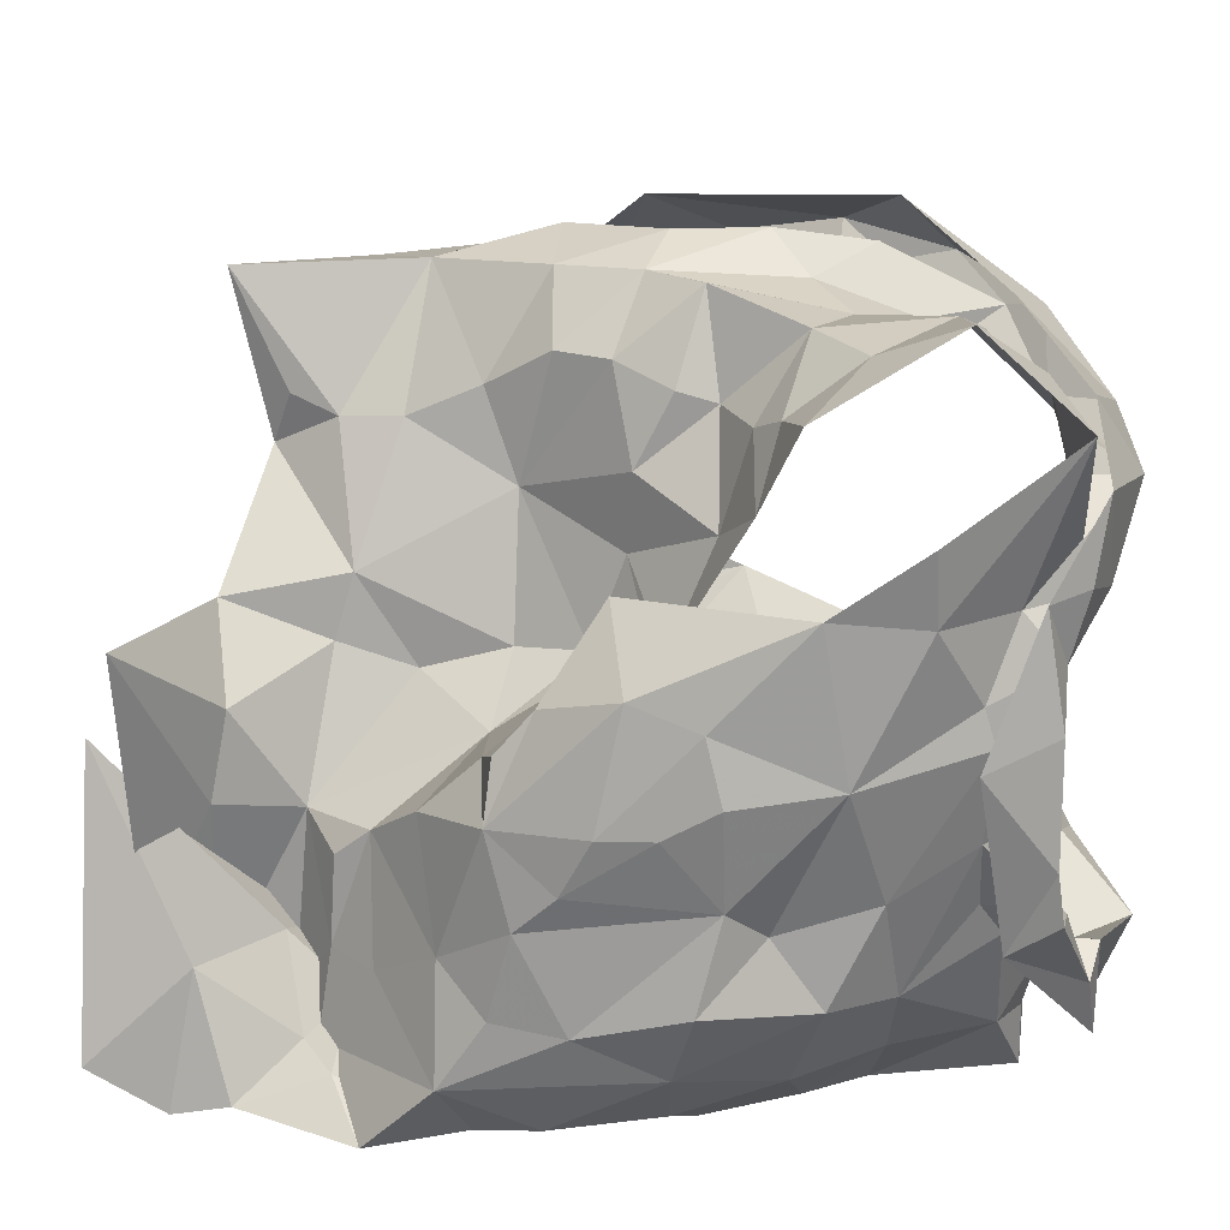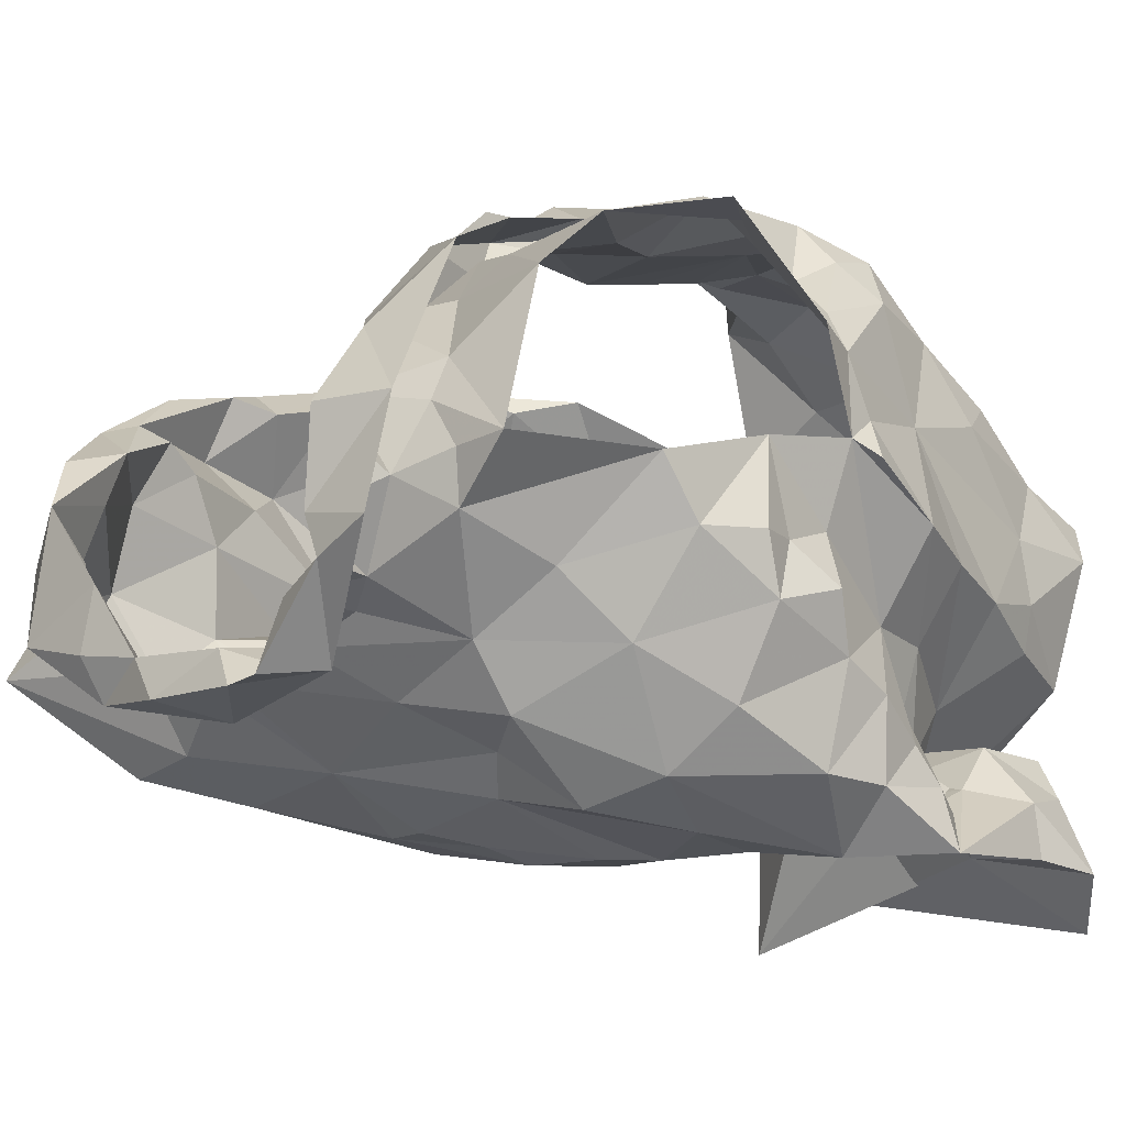
<metadata>
{"format":"obj","ext":"obj","renderer":"f3d","projection":"perspective","resolution":1024,"background":"white","views":[{"elev":-48.5,"azim":87.6,"up":"+Z"},{"elev":-45.4,"azim":-139.5,"up":"+Z"}]}
</metadata>
<code>
v -0.2053 0.03227 0.03097
v -0.2087 0.04625 0.0256
v -0.1713 0.1211 0.006318
v -0.172 0.138 -0.005765
v -0.16 0.1644 -0.03251
v -0.1483 0.1685 -0.04954
v -0.2349 0.1236 -0.05109
v -0.244 0.1183 -0.03007
v -0.2626 0.07089 -0.01869
v -0.2567 0.04703 -0.015
v -0.222 0.02761 0.02976
v -0.2387 0.05205 -0.006132
v -0.1784 0.1584 -0.04968
v -0.1962 0.1504 -0.03615
v -0.2271 0.1377 -0.0502
v -0.2172 0.1271 -0.01986
v -0.2059 0.06466 0.02294
v -0.2522 0.09723 -0.01995
v -0.2306 0.1345 -0.04623
v -0.1691 0.158 -0.02422
v -0.1931 0.1276 -0.01432
v -0.1755 0.1502 -0.006182
v -0.217 0.09723 0.00726
v -0.3695 0.03601 0.02357
v -0.3741 0.06741 0.02934
v -0.3784 0.1305 0.03794
v -0.3867 0.2101 -0.01521
v -0.3798 0.1375 -0.05442
v -0.3758 0.108 -0.05535
v -0.3686 0.08255 -0.04688
v -0.3548 0.0274 -0.03379
v -0.3481 -0.0002857 -0.02534
v -0.3688 0.007597 0.02638
v -0.362 0.03211 -0.02123
v -0.3695 0.007458 0.0116
v -0.3757 0.1521 -0.002247
v -0.3868 0.17 -0.03101
v -0.3752 0.07661 0.01292
v -0.3669 0.04199 -0.003439
v -0.3772 0.1374 -0.03742
v -0.3664 0.1548 0.01602
v -0.3815 0.1524 -0.02448
v -0.3811 0.1294 0.01822
v -0.3742 0.1086 -0.01374
v -0.3628 0.05534 -0.03819
v -0.148 0.1999 0.05486
v -0.1723 0.2293 -0.08747
v -0.2602 0.2254 -0.1245
v -0.2459 0.239 -0.127
v -0.2417 0.228 -0.113
v -0.2426 0.22 -0.1017
v -0.173 0.2411 -0.0601
v -0.1597 0.2359 -0.02843
v -0.17 0.2383 -0.01077
v -0.1606 0.1949 0.05063
v -0.1832 0.1858 0.06534
v -0.1782 0.1497 0.06908
v -0.2028 0.1464 0.0849
v -0.2263 0.2357 -0.1029
v -0.2378 0.09878 0.106
v -0.2326 0.2365 -0.1211
v -0.1998 0.2353 -0.1057
v -0.2122 0.2153 -0.108
v -0.2155 0.1035 0.1094
v -0.1751 0.1307 0.09131
v -0.2217 0.1135 0.09967
v -0.1742 0.2604 -0.03155
v -0.1862 0.2499 -0.06307
v -0.2106 0.1397 0.09926
v -0.1927 0.1682 0.07615
v -0.1493 0.2277 0.01137
v -0.1739 0.2202 0.02977
v -0.178 0.2393 0.005924
v -0.1497 0.2444 -0.03047
v -0.1535 0.2454 -0.06469
v -0.1743 0.2419 -0.07818
v -0.2132 0.2206 -0.09667
v -0.2095 0.1254 0.1076
v -0.1901 0.1578 0.0966
v -0.167 0.2176 0.05705
v -0.1775 0.2004 0.06541
v -0.1698 0.2416 -0.03819
v -0.1926 0.2369 -0.08654
v -0.1733 0.1874 0.08003
v -0.1685 0.2293 0.0337
v -0.1626 0.2388 0.0266
v -0.1703 0.2555 -0.005763
v -0.1561 0.2003 -0.08659
v -0.2535 0.04429 0.08998
v -0.2548 0.05972 0.09798
v -0.2219 0.02772 0.08179
v -0.1598 0.2205 0.0107
v -0.1374 0.2393 -0.06361
v -0.1832 0.2252 -0.077
v -0.1211 0.2092 -0.0414
v -0.1756 0.01424 0.04979
v -0.2025 0.1174 0.08971
v -0.2239 0.06704 0.09502
v -0.1942 0.08649 0.02336
v -0.1437 0.2315 -0.03014
v -0.1905 0.05482 0.0783
v -0.1782 0.1052 0.01867
v -0.1902 0.1371 0.08084
v -0.1614 0.165 0.05684
v -0.1514 0.1454 0.01507
v -0.1707 0.2062 0.02879
v -0.1605 0.1297 0.03304
v -0.1416 0.1861 -0.02822
v -0.166 0.176 0.03955
v -0.1761 0.07072 0.05743
v -0.1897 0.08726 0.08507
v -0.171 0.1074 0.06961
v -0.1661 0.1048 0.04197
v -0.1618 0.1367 0.0547
v -0.1616 0.1864 0.01726
v -0.1498 0.1726 -0.00586
v -0.1421 0.21 -0.008978
v -0.3213 0.09287 0.1044
v -0.3247 0.2001 0.03641
v -0.3196 0.2356 0.009174
v -0.2638 0.2216 -0.1026
v -0.2748 0.2292 -0.1024
v -0.3063 0.2317 -0.01572
v -0.3113 0.1967 0.03431
v -0.3033 0.1722 0.04912
v -0.3098 0.154 0.06098
v -0.3182 0.1373 0.07007
v -0.3009 0.1395 0.09187
v -0.3135 0.1169 0.09043
v -0.3018 0.1222 0.1048
v -0.2585 0.2432 -0.1099
v -0.2791 0.2515 -0.1152
v -0.3109 0.1969 0.0567
v -0.2882 0.07829 0.122
v -0.2908 0.269 -0.0789
v -0.3296 0.1039 0.09614
v -0.3092 0.1301 0.108
v -0.3129 0.2617 -0.08362
v -0.2836 0.245 -0.01846
v -0.2991 0.2551 -0.1152
v -0.2955 0.2432 -0.08901
v -0.3203 0.2262 0.01532
v -0.2931 0.2093 0.02458
v -0.2954 0.2077 0.04179
v -0.2963 0.2335 0.01481
v -0.2873 0.226 0.0007051
v -0.3312 0.1544 0.07289
v -0.2959 0.08953 0.125
v -0.2952 0.2565 -0.04084
v -0.3167 0.2442 -0.007971
v -0.3139 0.1654 0.08394
v -0.2833 0.2509 -0.05466
v -0.3022 0.1679 0.07638
v -0.2775 0.2557 -0.101
v -0.3491 0.003476 0.04997
v -0.27 0.04324 0.09065
v -0.3043 0.05285 0.09174
v -0.3088 0.2431 -0.06921
v -0.3431 0.2395 -0.03614
v -0.3598 0.2327 -0.02116
v -0.3058 0.07981 0.1024
v -0.3061 0.2232 0.009658
v -0.3671 0.08993 0.05078
v -0.3132 0.02798 0.07649
v -0.3763 0.1454 0.02614
v -0.316 0.1386 0.0823
v -0.3221 0.2285 -0.005139
v -0.3702 0.1778 0.007739
v -0.335 0.1821 0.02737
v -0.3416 0.2045 0.006894
v -0.376 0.1002 0.0303
v -0.3684 0.1518 0.04369
v -0.3128 0.2412 -0.05308
v -0.329 0.08881 0.09449
v -0.3045 0.09563 0.1033
v -0.3459 0.1473 0.05241
v -0.365 0.1298 0.05762
v -0.357 0.04423 0.06094
v -0.3331 0.05313 0.08284
v -0.3786 0.195 -0.004154
v -0.3634 0.1915 0.02302
v -0.3506 0.08625 0.07717
v -0.3304 0.1197 0.08122
v -0.2304 0.0925 -0.08687
v -0.2616 0.07267 -0.07653
v -0.2899 0.04959 -0.06586
v -0.2841 0.01499 -0.05377
v -0.2443 0.01451 -0.0122
v -0.1968 0.1215 -0.06103
v -0.2596 0.09145 -0.04694
v -0.2296 0.1144 -0.05705
v -0.289 0.041 -0.0487
v -0.259 0.01912 -0.04189
v -0.3496 0.1823 -0.09602
v -0.3592 0.1649 -0.09024
v -0.3452 0.08074 -0.1015
v -0.3364 0.07112 -0.07677
v -0.3178 0.03613 -0.06838
v -0.289 0.00886 -0.06083
v -0.26 -0.01813 -0.05359
v -0.3754 0.1452 -0.0498
v -0.3651 0.1704 -0.06207
v -0.3487 0.09801 -0.07056
v -0.3573 0.1528 -0.08388
v -0.359 0.1372 -0.06971
v -0.3304 0.04241 -0.05326
v -0.3468 0.07596 -0.06152
v -0.2551 0.1956 -0.1121
v -0.265 0.1658 -0.1154
v -0.2938 0.1151 -0.1273
v -0.295 0.09317 -0.1209
v -0.3304 0.1433 -0.1216
v -0.3401 0.09017 -0.1201
v -0.3371 0.05064 -0.1043
v -0.3368 0.04211 -0.09177
v -0.3176 0.01157 -0.08404
v -0.3332 0.2413 -0.09663
v -0.3098 0.2319 -0.1025
v -0.3366 -0.01788 -0.1049
v -0.3532 0.2018 -0.08566
v -0.3477 0.0231 -0.1081
v -0.3426 0.05948 -0.1257
v -0.3278 0.05534 -0.08114
v -0.3442 0.06791 -0.1083
v -0.3501 0.1009 -0.09984
v -0.2882 0.202 -0.1139
v -0.3159 0.2404 -0.09012
v -0.3542 0.005451 -0.106
v -0.317 0.07977 -0.1263
v -0.2796 0.1471 -0.132
v -0.3341 0.1092 -0.1248
v -0.3207 0.1754 -0.1159
v -0.3609 0.1349 -0.09102
v -0.3525 0.1523 -0.1028
v -0.3172 0.2022 -0.1056
v -0.2838 0.1818 -0.1243
v -0.3514 0.12 -0.1
v -0.3049 0.1422 -0.1312
v -0.2231 0.1514 -0.112
v -0.2363 0.119 -0.1106
v -0.2551 0.1106 -0.1133
v -0.3144 0.04915 -0.07756
v -0.3425 0.0383 -0.07207
v -0.3512 0.01388 -0.08105
v -0.1769 0.1736 -0.09128
v -0.2034 0.2169 -0.0915
v -0.1783 0.2022 -0.09157
v -0.219 0.1831 -0.1085
v -0.2226 -0.009288 -0.06039
v -0.3469 0.01495 -0.06412
v -0.2798 0.05966 -0.06611
v -0.338 0.04613 -0.091
v -0.2042 0.1255 -0.09318
v -0.3185 -0.002555 -0.07299
v -0.241 0.08996 -0.07617
v -0.2182 0.1034 -0.08173
v -0.3528 0.03196 -0.09514
v -0.3089 0.06163 -0.09098
v -0.2068 0.1461 -0.1017
v -0.2458 0.09074 -0.09819
v -0.2889 0.07909 -0.1039
v -0.2337 0.1356 -0.1129
v -0.2687 0.09892 -0.1135
v -0.2542 0.1535 -0.1182
f 102 99 23
f 1 11 2
f 3 102 23
f 14 20 22
f 2 12 17
f 13 6 5
f 12 188 10
f 18 8 23
f 12 2 11
f 188 12 11
f 7 19 8
f 15 13 14
f 16 15 14
f 16 19 15
f 16 14 21
f 20 13 5
f 13 20 14
f 12 9 18
f 3 23 21
f 16 8 19
f 9 12 10
f 17 23 99
f 17 12 23
f 23 12 18
f 22 21 14
f 21 22 4
f 21 4 3
f 8 16 23
f 23 16 21
f 44 40 29
f 37 201 42
f 25 38 24
f 32 34 31
f 35 33 24
f 35 34 32
f 39 34 35
f 37 180 27
f 42 180 37
f 39 35 24
f 34 45 31
f 25 171 38
f 41 168 36
f 24 38 39
f 42 201 40
f 44 42 40
f 44 29 30
f 36 165 41
f 44 171 43
f 42 43 36
f 168 42 36
f 180 42 168
f 38 171 44
f 201 28 40
f 29 40 28
f 43 171 26
f 36 43 165
f 42 44 43
f 44 45 39
f 38 44 39
f 45 34 39
f 44 30 45
f 64 60 78
f 64 78 65
f 60 66 78
f 103 57 70
f 58 70 69
f 66 97 69
f 104 70 57
f 46 65 84
f 59 61 62
f 84 80 46
f 71 46 86
f 94 246 83
f 48 63 61
f 79 65 78
f 94 68 52
f 54 53 67
f 85 55 106
f 73 54 67
f 48 61 49
f 59 50 61
f 61 50 49
f 76 47 75
f 69 78 66
f 61 63 62
f 77 51 59
f 50 59 51
f 104 56 70
f 81 56 55
f 85 80 81
f 73 92 54
f 67 74 87
f 58 69 97
f 70 58 103
f 56 81 84
f 46 80 86
f 81 55 85
f 72 85 106
f 72 92 73
f 72 73 85
f 87 74 71
f 82 67 53
f 67 82 52
f 67 52 68
f 83 68 94
f 83 47 76
f 77 59 83
f 68 76 75
f 76 68 83
f 47 83 62
f 78 69 79
f 56 84 79
f 70 79 69
f 70 56 79
f 80 85 86
f 86 85 73
f 84 81 80
f 71 86 87
f 73 67 87
f 75 74 67
f 68 75 67
f 77 83 246
f 63 47 62
f 62 83 59
f 84 65 79
f 73 87 86
f 57 114 104
f 98 60 90
f 90 91 98
f 58 97 103
f 95 93 100
f 3 4 105
f 117 54 92
f 95 108 6
f 110 17 99
f 110 99 113
f 89 91 90
f 116 22 20
f 60 98 66
f 94 93 247
f 52 93 94
f 88 247 93
f 116 5 108
f 96 11 1
f 96 1 2
f 17 110 2
f 53 52 82
f 113 102 107
f 109 55 104
f 100 117 95
f 2 110 96
f 100 52 53
f 100 93 52
f 99 102 113
f 103 97 112
f 22 116 105
f 72 106 92
f 54 117 100
f 91 96 101
f 98 91 101
f 96 110 101
f 102 3 107
f 4 22 105
f 5 116 20
f 108 5 6
f 115 106 109
f 55 109 106
f 54 100 53
f 108 95 117
f 111 66 98
f 97 66 111
f 111 110 112
f 112 57 103
f 3 105 107
f 113 107 114
f 113 112 110
f 112 97 111
f 104 55 56
f 114 112 113
f 112 114 57
f 111 98 101
f 104 107 109
f 114 107 104
f 109 107 115
f 115 116 117
f 107 105 115
f 117 92 115
f 105 116 115
f 106 115 92
f 116 108 117
f 111 101 110
f 146 139 123
f 122 131 121
f 50 51 131
f 143 124 144
f 49 131 132
f 121 131 51
f 49 50 131
f 154 132 122
f 138 154 135
f 139 173 123
f 175 134 148
f 140 48 132
f 173 139 152
f 130 175 148
f 130 128 129
f 166 153 127
f 48 49 132
f 144 125 153
f 136 148 118
f 142 144 119
f 175 161 134
f 137 136 147
f 148 136 137
f 127 153 126
f 122 132 131
f 154 122 141
f 150 138 149
f 158 173 152
f 139 150 149
f 139 145 150
f 140 132 154
f 154 138 140
f 152 141 158
f 141 135 154
f 119 144 133
f 144 142 145
f 139 146 145
f 124 125 144
f 142 150 145
f 123 162 146
f 144 153 133
f 151 147 119
f 128 153 166
f 143 144 145
f 142 120 150
f 143 146 162
f 145 146 143
f 153 151 133
f 119 133 151
f 137 151 153
f 147 151 137
f 128 130 137
f 153 128 137
f 139 149 152
f 149 135 152
f 135 149 138
f 126 153 125
f 137 130 148
f 152 135 141
f 33 155 24
f 41 165 172
f 181 172 169
f 155 164 179
f 172 165 26
f 178 25 24
f 158 141 227
f 217 159 173
f 160 167 159
f 157 164 156
f 227 217 158
f 157 156 134
f 180 181 160
f 170 162 167
f 181 170 160
f 130 174 175
f 168 181 180
f 129 128 183
f 179 157 161
f 160 27 180
f 217 173 158
f 155 179 178
f 162 124 143
f 124 162 170
f 167 162 123
f 171 25 163
f 166 183 128
f 26 165 43
f 159 123 173
f 175 174 161
f 125 176 126
f 170 169 124
f 167 160 170
f 177 183 176
f 171 177 26
f 26 177 172
f 172 181 41
f 41 181 168
f 130 129 174
f 167 123 159
f 155 178 24
f 125 124 169
f 169 176 125
f 171 163 177
f 127 176 183
f 177 182 183
f 127 183 166
f 179 161 174
f 174 129 183
f 176 172 177
f 127 126 176
f 176 169 172
f 170 181 169
f 179 164 157
f 178 179 182
f 25 178 163
f 182 179 174
f 163 178 182
f 134 161 157
f 182 174 183
f 182 177 163
f 190 191 7
f 19 7 15
f 191 256 189
f 7 191 15
f 193 188 249
f 188 193 10
f 187 193 249
f 192 186 251
f 9 10 192
f 8 18 190
f 193 192 10
f 184 256 191
f 191 255 184
f 15 191 189
f 193 187 192
f 190 251 185
f 255 190 185
f 190 255 191
f 18 9 190
f 7 8 190
f 190 192 251
f 190 9 192
f 237 225 203
f 205 204 233
f 237 205 233
f 202 194 195
f 202 220 194
f 198 199 206
f 207 206 30
f 202 204 205
f 206 223 198
f 204 202 195
f 200 32 199
f 32 31 206
f 29 201 203
f 207 197 223
f 207 223 206
f 201 202 205
f 203 205 237
f 201 29 28
f 206 45 30
f 203 225 196
f 207 203 197
f 45 206 31
f 199 32 206
f 201 205 203
f 203 196 197
f 203 207 29
f 29 207 30
f 257 228 221
f 141 218 227
f 224 222 214
f 231 213 225
f 121 226 122
f 222 213 229
f 210 238 230
f 215 221 216
f 230 236 209
f 237 233 234
f 51 208 226
f 217 218 220
f 220 235 194
f 235 218 226
f 200 216 219
f 220 218 235
f 257 221 222
f 122 218 141
f 215 216 198
f 234 194 232
f 215 198 223
f 234 204 195
f 227 218 217
f 219 216 228
f 257 222 252
f 222 229 252
f 222 224 213
f 232 235 226
f 226 236 232
f 223 224 214
f 223 214 215
f 223 197 224
f 225 213 196
f 196 213 224
f 197 196 224
f 234 232 212
f 195 194 234
f 212 231 237
f 233 204 234
f 51 226 121
f 221 228 216
f 231 229 213
f 229 210 211
f 238 210 229
f 229 231 238
f 214 222 221
f 198 216 199
f 236 226 208
f 122 226 218
f 212 238 231
f 214 221 215
f 234 212 237
f 237 231 225
f 232 194 235
f 209 236 208
f 238 212 232
f 236 238 232
f 230 238 236
f 216 200 199
f 185 261 260
f 249 254 187
f 244 254 228
f 251 258 261
f 243 192 250
f 261 263 260
f 239 248 259
f 244 250 254
f 255 185 260
f 240 260 241
f 239 259 262
f 208 77 248
f 247 248 246
f 246 94 247
f 260 263 241
f 244 228 257
f 242 243 252
f 258 229 261
f 246 248 77
f 252 229 258
f 88 245 247
f 253 189 256
f 254 219 228
f 209 264 230
f 257 243 244
f 51 77 208
f 253 256 260
f 245 189 253
f 253 259 245
f 254 250 187
f 192 187 250
f 192 243 242
f 261 185 251
f 243 257 252
f 210 263 211
f 261 211 263
f 230 264 210
f 209 208 248
f 245 248 247
f 248 239 264
f 248 264 209
f 244 243 250
f 192 242 186
f 242 258 251
f 242 251 186
f 184 255 260
f 256 184 260
f 240 262 259
f 258 242 252
f 239 262 264
f 262 240 241
f 210 264 263
f 253 260 240
f 229 211 261
f 263 264 241
f 253 240 259
f 262 241 264
f 248 245 259
f 99 102 23
f 11 1 2
f 102 3 23
f 20 14 22
f 12 2 17
f 6 13 5
f 188 12 10
f 8 18 23
f 2 12 11
f 12 188 11
f 19 7 8
f 13 15 14
f 15 16 14
f 19 16 15
f 14 16 21
f 13 20 5
f 20 13 14
f 9 12 18
f 23 3 21
f 8 16 19
f 12 9 10
f 23 17 99
f 12 17 23
f 12 23 18
f 21 22 14
f 22 21 4
f 4 21 3
f 16 8 23
f 16 23 21
f 40 44 29
f 201 37 42
f 38 25 24
f 34 32 31
f 33 35 24
f 34 35 32
f 34 39 35
f 180 37 27
f 180 42 37
f 35 39 24
f 45 34 31
f 171 25 38
f 168 41 36
f 38 24 39
f 201 42 40
f 42 44 40
f 29 44 30
f 165 36 41
f 171 44 43
f 43 42 36
f 42 168 36
f 42 180 168
f 171 38 44
f 28 201 40
f 40 29 28
f 171 43 26
f 43 36 165
f 44 42 43
f 45 44 39
f 44 38 39
f 34 45 39
f 30 44 45
f 60 64 78
f 78 64 65
f 66 60 78
f 57 103 70
f 70 58 69
f 97 66 69
f 70 104 57
f 65 46 84
f 61 59 62
f 80 84 46
f 46 71 86
f 246 94 83
f 63 48 61
f 65 79 78
f 68 94 52
f 53 54 67
f 55 85 106
f 54 73 67
f 61 48 49
f 50 59 61
f 50 61 49
f 47 76 75
f 78 69 66
f 63 61 62
f 51 77 59
f 59 50 51
f 56 104 70
f 56 81 55
f 80 85 81
f 92 73 54
f 74 67 87
f 69 58 97
f 58 70 103
f 81 56 84
f 80 46 86
f 55 81 85
f 85 72 106
f 92 72 73
f 73 72 85
f 74 87 71
f 67 82 53
f 82 67 52
f 52 67 68
f 68 83 94
f 47 83 76
f 59 77 83
f 76 68 75
f 68 76 83
f 83 47 62
f 69 78 79
f 84 56 79
f 79 70 69
f 56 70 79
f 85 80 86
f 85 86 73
f 81 84 80
f 86 71 87
f 67 73 87
f 74 75 67
f 75 68 67
f 83 77 246
f 47 63 62
f 83 62 59
f 65 84 79
f 87 73 86
f 114 57 104
f 60 98 90
f 91 90 98
f 97 58 103
f 93 95 100
f 4 3 105
f 54 117 92
f 108 95 6
f 17 110 99
f 99 110 113
f 91 89 90
f 22 116 20
f 98 60 66
f 93 94 247
f 93 52 94
f 247 88 93
f 5 116 108
f 11 96 1
f 1 96 2
f 110 17 2
f 52 53 82
f 102 113 107
f 55 109 104
f 117 100 95
f 110 2 96
f 52 100 53
f 93 100 52
f 102 99 113
f 97 103 112
f 116 22 105
f 106 72 92
f 117 54 100
f 96 91 101
f 91 98 101
f 110 96 101
f 3 102 107
f 22 4 105
f 116 5 20
f 5 108 6
f 106 115 109
f 109 55 106
f 100 54 53
f 95 108 117
f 66 111 98
f 66 97 111
f 110 111 112
f 57 112 103
f 105 3 107
f 107 113 114
f 112 113 110
f 97 112 111
f 55 104 56
f 112 114 113
f 114 112 57
f 98 111 101
f 107 104 109
f 107 114 104
f 107 109 115
f 116 115 117
f 105 107 115
f 92 117 115
f 116 105 115
f 115 106 92
f 108 116 117
f 101 111 110
f 139 146 123
f 131 122 121
f 51 50 131
f 124 143 144
f 131 49 132
f 131 121 51
f 50 49 131
f 132 154 122
f 154 138 135
f 173 139 123
f 134 175 148
f 48 140 132
f 139 173 152
f 175 130 148
f 128 130 129
f 153 166 127
f 49 48 132
f 125 144 153
f 148 136 118
f 144 142 119
f 161 175 134
f 136 137 147
f 136 148 137
f 153 127 126
f 132 122 131
f 122 154 141
f 138 150 149
f 173 158 152
f 150 139 149
f 145 139 150
f 132 140 154
f 138 154 140
f 141 152 158
f 135 141 154
f 144 119 133
f 142 144 145
f 146 139 145
f 125 124 144
f 150 142 145
f 162 123 146
f 153 144 133
f 147 151 119
f 153 128 166
f 144 143 145
f 120 142 150
f 146 143 162
f 146 145 143
f 151 153 133
f 133 119 151
f 151 137 153
f 151 147 137
f 130 128 137
f 128 153 137
f 149 139 152
f 135 149 152
f 149 135 138
f 153 126 125
f 130 137 148
f 135 152 141
f 155 33 24
f 165 41 172
f 172 181 169
f 164 155 179
f 165 172 26
f 25 178 24
f 141 158 227
f 159 217 173
f 167 160 159
f 164 157 156
f 217 227 158
f 156 157 134
f 181 180 160
f 162 170 167
f 170 181 160
f 174 130 175
f 181 168 180
f 128 129 183
f 157 179 161
f 27 160 180
f 173 217 158
f 179 155 178
f 124 162 143
f 162 124 170
f 162 167 123
f 25 171 163
f 183 166 128
f 165 26 43
f 123 159 173
f 174 175 161
f 176 125 126
f 169 170 124
f 160 167 170
f 183 177 176
f 177 171 26
f 177 26 172
f 181 172 41
f 181 41 168
f 129 130 174
f 123 167 159
f 178 155 24
f 124 125 169
f 176 169 125
f 163 171 177
f 176 127 183
f 182 177 183
f 183 127 166
f 161 179 174
f 129 174 183
f 172 176 177
f 126 127 176
f 169 176 172
f 181 170 169
f 164 179 157
f 179 178 182
f 178 25 163
f 179 182 174
f 178 163 182
f 161 134 157
f 174 182 183
f 177 182 163
f 191 190 7
f 7 19 15
f 256 191 189
f 191 7 15
f 188 193 249
f 193 188 10
f 193 187 249
f 186 192 251
f 10 9 192
f 18 8 190
f 192 193 10
f 256 184 191
f 255 191 184
f 191 15 189
f 187 193 192
f 251 190 185
f 190 255 185
f 255 190 191
f 9 18 190
f 8 7 190
f 192 190 251
f 9 190 192
f 225 237 203
f 204 205 233
f 205 237 233
f 194 202 195
f 220 202 194
f 199 198 206
f 206 207 30
f 204 202 205
f 223 206 198
f 202 204 195
f 32 200 199
f 31 32 206
f 201 29 203
f 197 207 223
f 223 207 206
f 202 201 205
f 205 203 237
f 29 201 28
f 45 206 30
f 225 203 196
f 203 207 197
f 206 45 31
f 32 199 206
f 205 201 203
f 196 203 197
f 207 203 29
f 207 29 30
f 228 257 221
f 218 141 227
f 222 224 214
f 213 231 225
f 226 121 122
f 213 222 229
f 238 210 230
f 221 215 216
f 236 230 209
f 233 237 234
f 208 51 226
f 218 217 220
f 235 220 194
f 218 235 226
f 216 200 219
f 218 220 235
f 221 257 222
f 218 122 141
f 216 215 198
f 194 234 232
f 198 215 223
f 204 234 195
f 218 227 217
f 216 219 228
f 222 257 252
f 229 222 252
f 224 222 213
f 235 232 226
f 236 226 232
f 224 223 214
f 214 223 215
f 197 223 224
f 213 225 196
f 213 196 224
f 196 197 224
f 232 234 212
f 194 195 234
f 231 212 237
f 204 233 234
f 226 51 121
f 228 221 216
f 229 231 213
f 210 229 211
f 210 238 229
f 231 229 238
f 222 214 221
f 216 198 199
f 226 236 208
f 226 122 218
f 238 212 231
f 221 214 215
f 212 234 237
f 231 237 225
f 194 232 235
f 236 209 208
f 212 238 232
f 238 236 232
f 238 230 236
f 200 216 199
f 261 185 260
f 254 249 187
f 254 244 228
f 258 251 261
f 192 243 250
f 263 261 260
f 248 239 259
f 250 244 254
f 185 255 260
f 260 240 241
f 259 239 262
f 77 208 248
f 248 247 246
f 94 246 247
f 263 260 241
f 228 244 257
f 243 242 252
f 229 258 261
f 248 246 77
f 229 252 258
f 245 88 247
f 189 253 256
f 219 254 228
f 264 209 230
f 243 257 244
f 77 51 208
f 256 253 260
f 189 245 253
f 259 253 245
f 250 254 187
f 187 192 250
f 243 192 242
f 185 261 251
f 257 243 252
f 263 210 211
f 211 261 263
f 264 230 210
f 208 209 248
f 248 245 247
f 239 248 264
f 264 248 209
f 243 244 250
f 242 192 186
f 258 242 251
f 251 242 186
f 255 184 260
f 184 256 260
f 262 240 259
f 242 258 252
f 262 239 264
f 240 262 241
f 264 210 263
f 260 253 240
f 211 229 261
f 264 263 241
f 240 253 259
f 241 262 264
f 245 248 259

</code>
